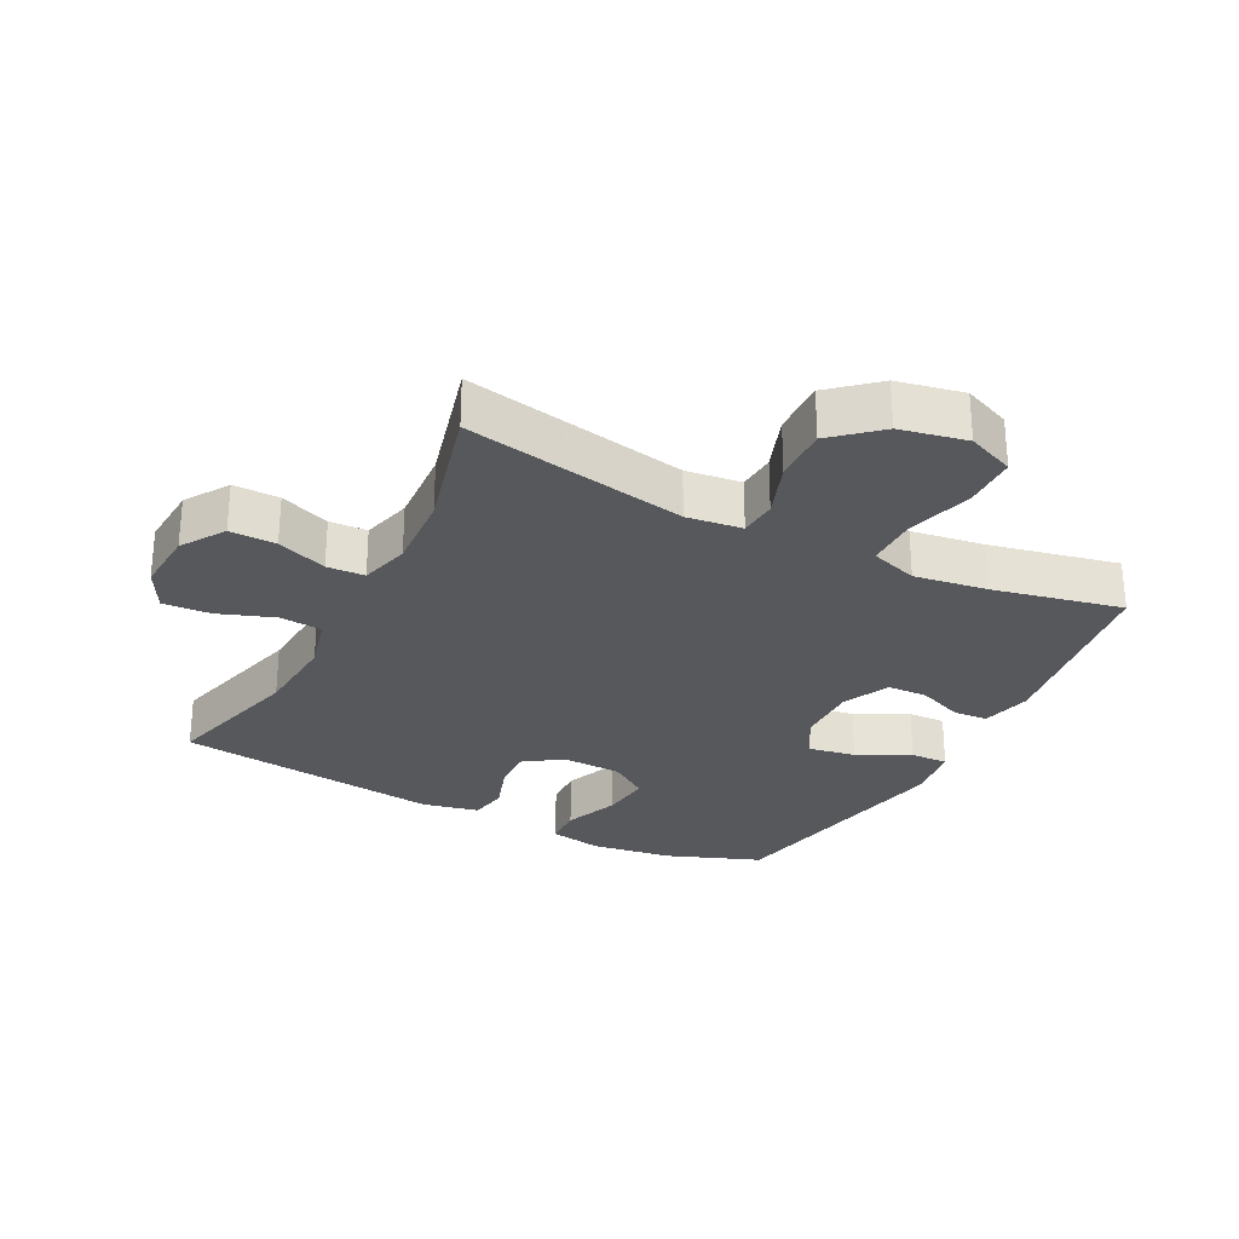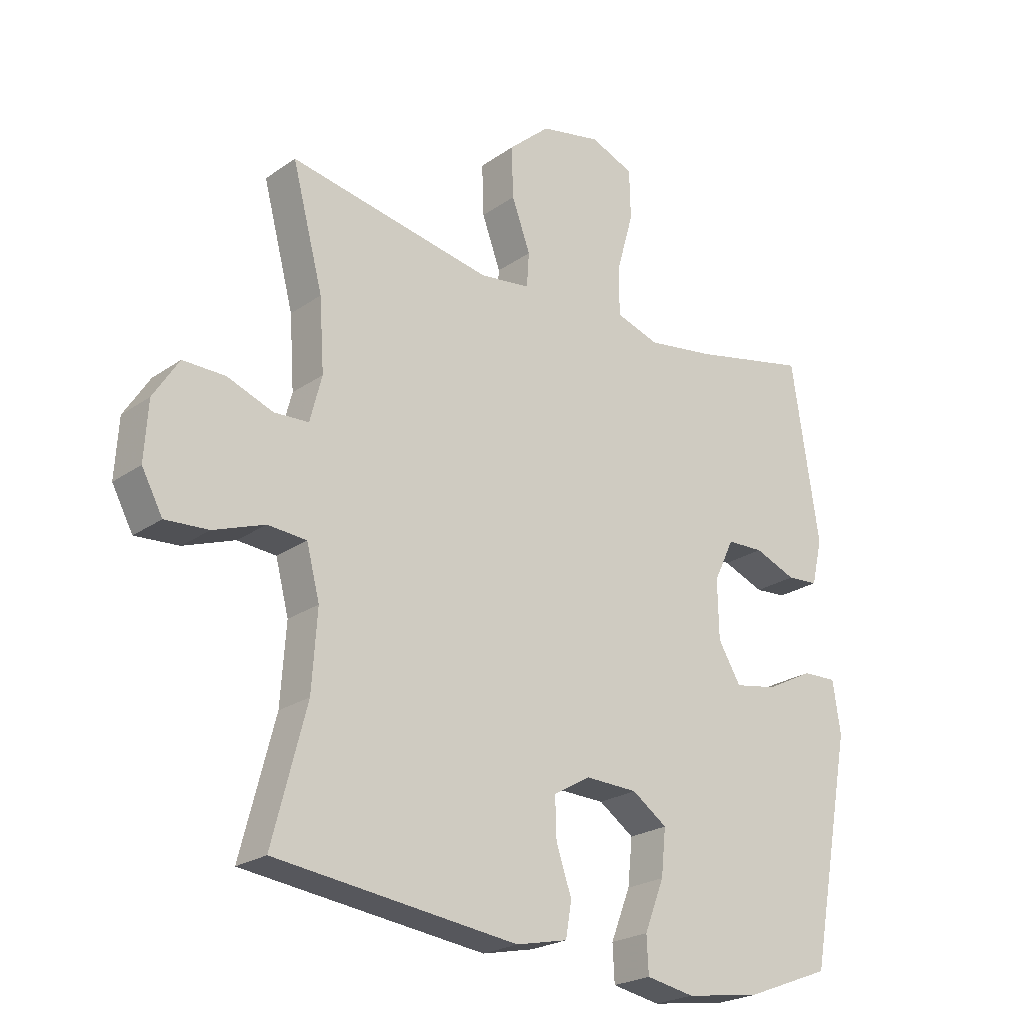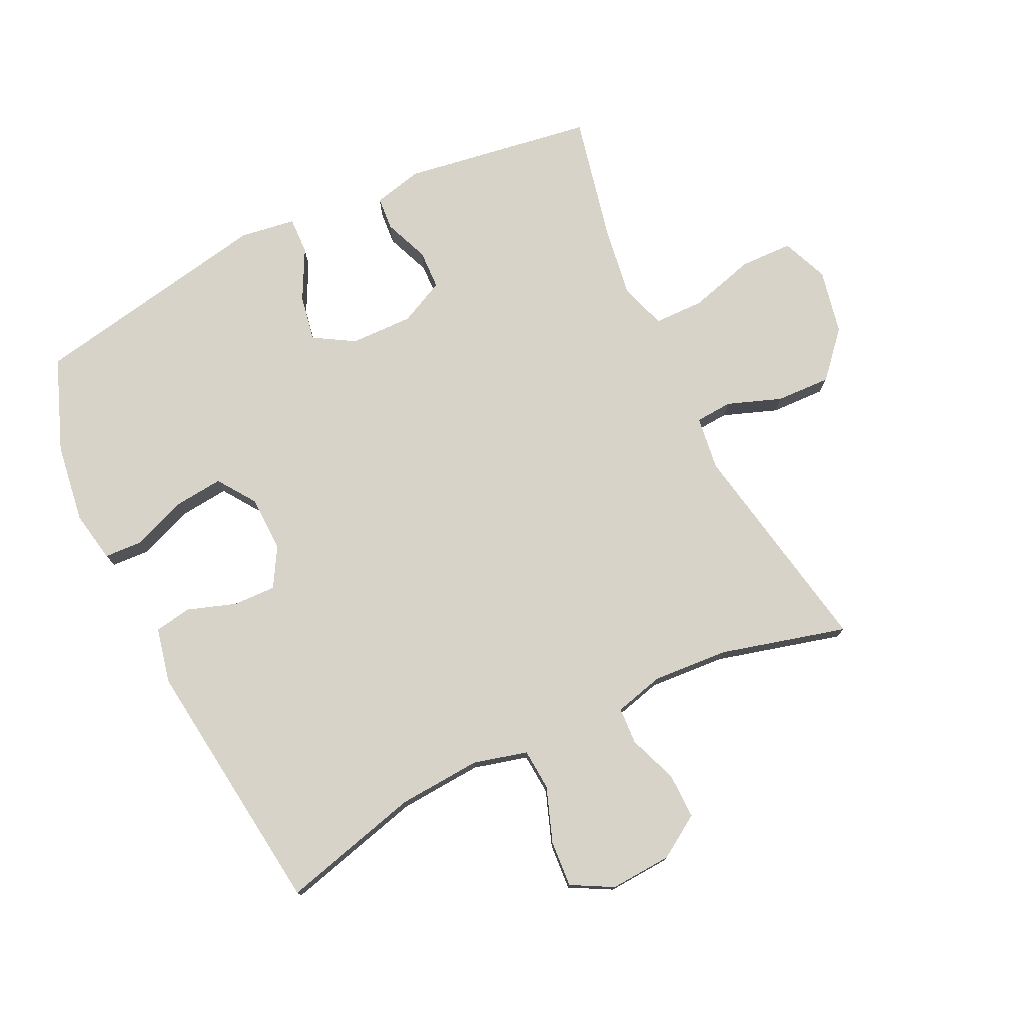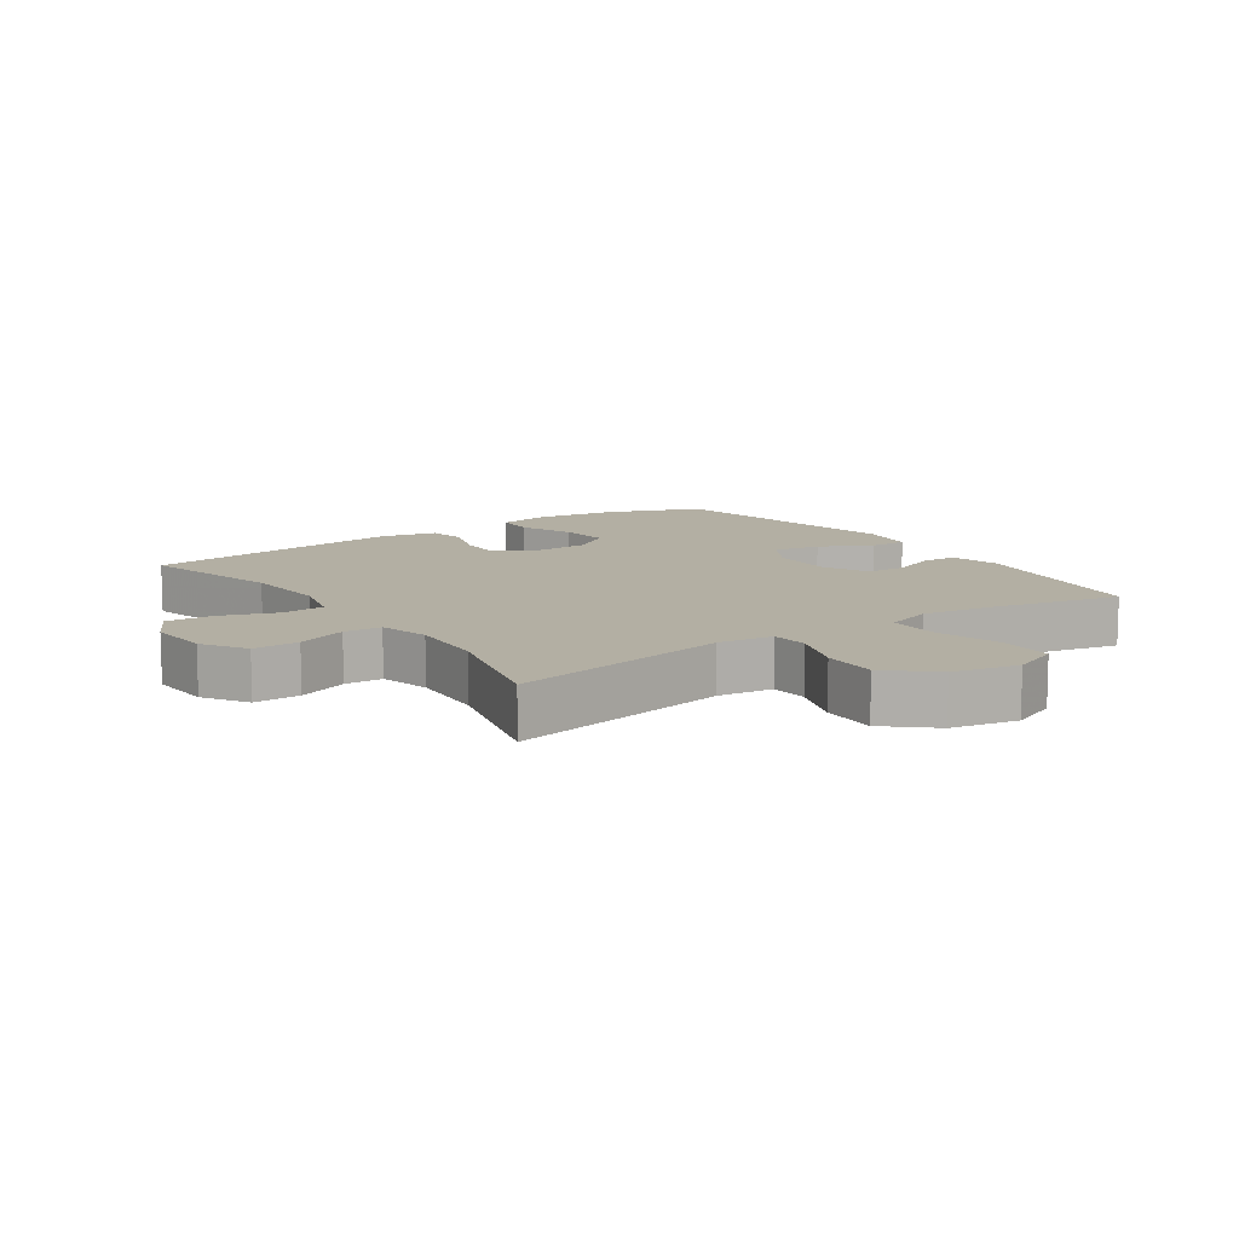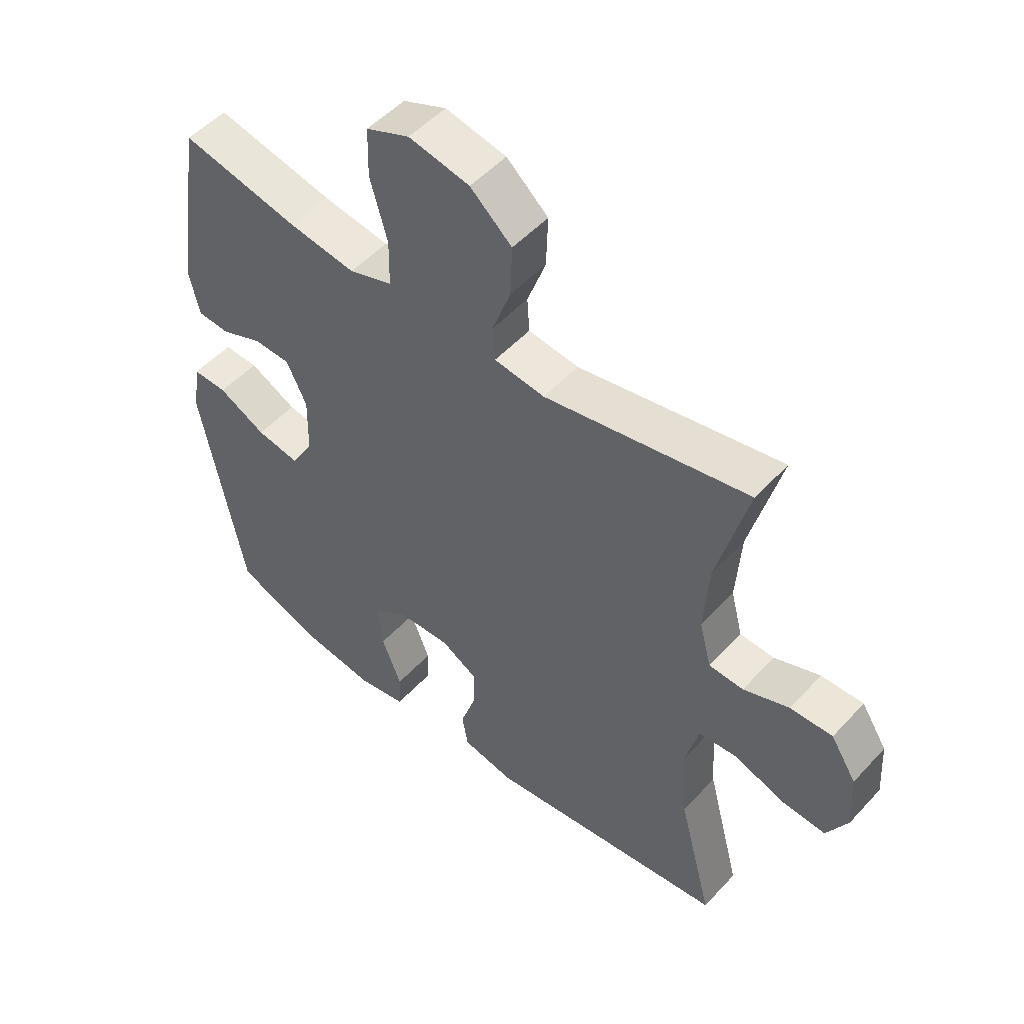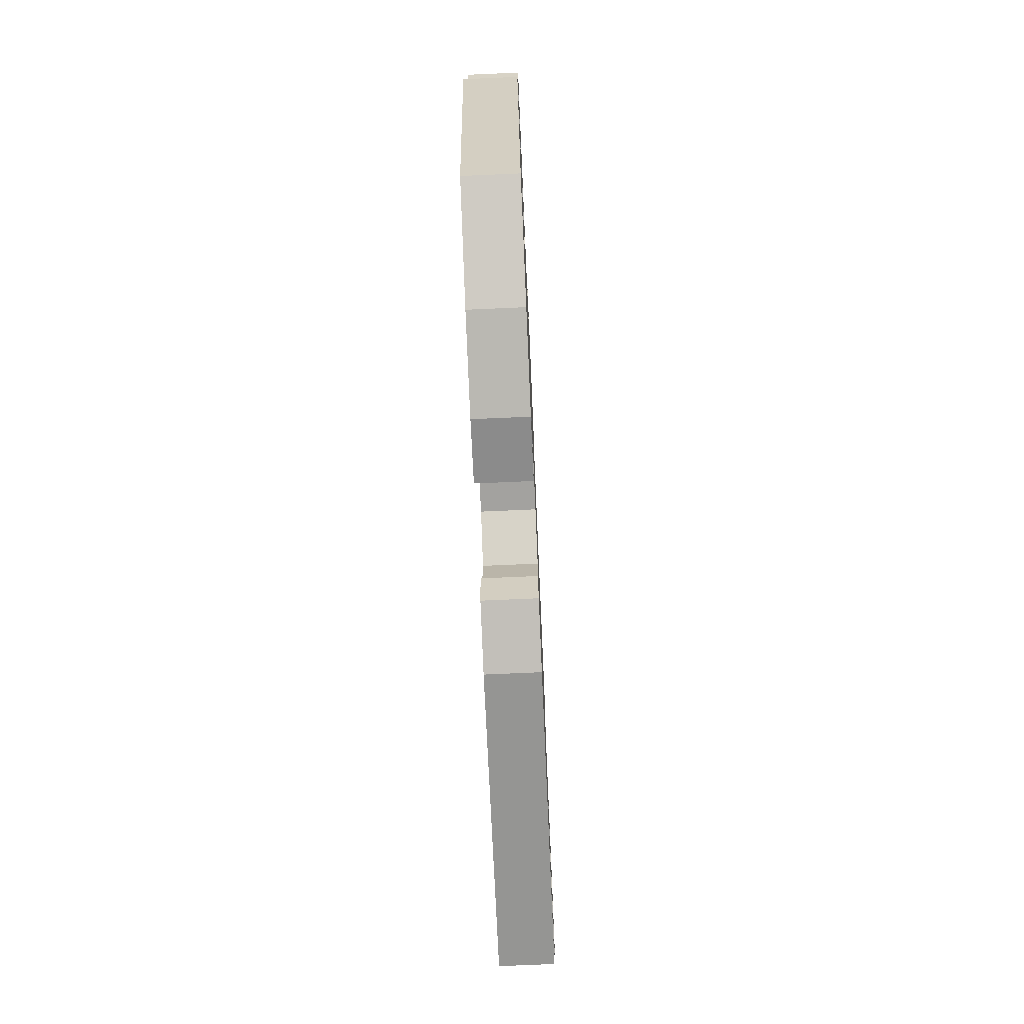
<metadata>
{"format":"obj","ext":"obj","renderer":"f3d","projection":"perspective","resolution":1024,"background":"white","views":[{"elev":-28.2,"azim":-27.4,"up":"+Y"},{"elev":-23.1,"azim":-40.4,"up":"+Z"},{"elev":76.5,"azim":-115.7,"up":"+Y"},{"elev":11.1,"azim":-34.6,"up":"+Y"},{"elev":51.0,"azim":-139.1,"up":"+Z"},{"elev":-74.3,"azim":92.5,"up":"+Z"}]}
</metadata>
<code>
v 0.5 0.07 -0.5
v 0.354 0.07 -0.556
v 0.229 0.07 -0.574
v 0.148 0.07 -0.559
v 0.145 0.07 -0.498
v 0.178 0.07 -0.414
v 0.186 0.07 -0.337
v 0.127 0.07 -0.296
v 0.039 0.07 -0.293
v -0.023 0.07 -0.329
v -0.021 0.07 -0.396
v 0.005 0.07 -0.473
v -0.005 0.07 -0.531
v -0.092 0.07 -0.55
v -0.5 0.07 -0.5
v -0.443 0.07 -0.281
v -0.434 0.07 -0.151
v -0.456 0.07 -0.066
v -0.521 0.07 -0.061
v -0.607 0.07 -0.092
v -0.68 0.07 -0.097
v -0.715 0.07 -0.032
v -0.709 0.07 0.065
v -0.666 0.07 0.132
v -0.595 0.07 0.131
v -0.518 0.07 0.102
v -0.46 0.07 0.105
v -0.44 0.07 0.182
v -0.448 0.07 0.302
v -0.5 0.07 0.5
v -0.157 0.07 0.436
v -0.072 0.07 0.447
v -0.068 0.07 0.505
v -0.099 0.07 0.59
v -0.102 0.07 0.676
v -0.032 0.07 0.738
v 0.07 0.07 0.759
v 0.143 0.07 0.729
v 0.145 0.07 0.646
v 0.116 0.07 0.543
v 0.117 0.07 0.464
v 0.19 0.07 0.44
v 0.303 0.07 0.457
v 0.5 0.07 0.5
v 0.546 0.07 0.201
v 0.528 0.07 0.124
v 0.475 0.07 0.12
v 0.405 0.07 0.148
v 0.343 0.07 0.146
v 0.309 0.07 0.075
v 0.311 0.07 -0.023
v 0.349 0.07 -0.087
v 0.421 0.07 -0.074
v 0.501 0.07 -0.033
v 0.559 0.07 -0.031
v 0.572 0.07 -0.118
v 0.5 0 -0.5
v 0.354 0 -0.556
v 0.229 0 -0.574
v 0.148 0 -0.559
v 0.145 0 -0.498
v 0.178 0 -0.414
v 0.186 0 -0.337
v 0.127 0 -0.296
v 0.039 0 -0.293
v -0.023 0 -0.329
v -0.021 0 -0.396
v 0.005 0 -0.473
v -0.005 0 -0.531
v -0.092 0 -0.55
v -0.5 0 -0.5
v -0.443 0 -0.281
v -0.434 0 -0.151
v -0.456 0 -0.066
v -0.521 0 -0.061
v -0.607 0 -0.092
v -0.68 0 -0.097
v -0.715 0 -0.032
v -0.709 0 0.065
v -0.666 0 0.132
v -0.595 0 0.131
v -0.518 0 0.102
v -0.46 0 0.105
v -0.44 0 0.182
v -0.448 0 0.302
v -0.5 0 0.5
v -0.157 0 0.436
v -0.072 0 0.447
v -0.068 0 0.505
v -0.099 0 0.59
v -0.102 0 0.676
v -0.032 0 0.738
v 0.07 0 0.759
v 0.143 0 0.729
v 0.145 0 0.646
v 0.116 0 0.543
v 0.117 0 0.464
v 0.19 0 0.44
v 0.303 0 0.457
v 0.5 0 0.5
v 0.546 0 0.201
v 0.528 0 0.124
v 0.475 0 0.12
v 0.405 0 0.148
v 0.343 0 0.146
v 0.309 0 0.075
v 0.311 0 -0.023
v 0.349 0 -0.087
v 0.421 0 -0.074
v 0.501 0 -0.033
v 0.559 0 -0.031
v 0.572 0 -0.118
f 4 5 6
f 3 4 6
f 2 3 6
f 1 2 6
f 56 1 6
f 55 56 6
f 54 55 6
f 53 54 6
f 52 53 6 7
f 51 52 7 8
f 50 51 8 9
f 49 50 9 10
f 46 47 48
f 45 46 48
f 44 45 48
f 43 44 48
f 42 43 48 49
f 41 42 49 10
f 38 39 40
f 37 38 40
f 36 37 40
f 35 36 40
f 34 35 40
f 33 34 40
f 40 41 10
f 33 40 10
f 32 33 10
f 29 30 31
f 32 10 11
f 31 32 11
f 29 31 11
f 28 29 11
f 24 25 26
f 23 24 26
f 22 23 26
f 21 22 26
f 20 21 26
f 19 20 26
f 18 19 26 27
f 12 13 14
f 11 12 14
f 28 11 14
f 27 28 14
f 18 27 14
f 17 18 14
f 14 15 16
f 14 16 17
f 62 61 60
f 62 60 59
f 62 59 58
f 62 58 57
f 62 57 112
f 62 112 111
f 62 111 110
f 62 110 109
f 63 62 109 108
f 64 63 108 107
f 65 64 107 106
f 66 65 106 105
f 104 103 102
f 104 102 101
f 104 101 100
f 104 100 99
f 105 104 99 98
f 66 105 98 97
f 96 95 94
f 96 94 93
f 96 93 92
f 96 92 91
f 96 91 90
f 96 90 89
f 66 97 96
f 66 96 89
f 66 89 88
f 87 86 85
f 67 66 88
f 67 88 87
f 67 87 85
f 67 85 84
f 82 81 80
f 82 80 79
f 82 79 78
f 82 78 77
f 82 77 76
f 82 76 75
f 83 82 75 74
f 70 69 68
f 70 68 67
f 70 67 84
f 70 84 83
f 70 83 74
f 70 74 73
f 72 71 70
f 73 72 70
f 1 57 58 2
f 2 58 59 3
f 3 59 60 4
f 4 60 61 5
f 5 61 62 6
f 6 62 63 7
f 7 63 64 8
f 8 64 65 9
f 9 65 66 10
f 10 66 67 11
f 11 67 68 12
f 12 68 69 13
f 13 69 70 14
f 14 70 71 15
f 15 71 72 16
f 16 72 73 17
f 17 73 74 18
f 18 74 75 19
f 19 75 76 20
f 20 76 77 21
f 21 77 78 22
f 22 78 79 23
f 23 79 80 24
f 24 80 81 25
f 25 81 82 26
f 26 82 83 27
f 27 83 84 28
f 28 84 85 29
f 29 85 86 30
f 30 86 87 31
f 31 87 88 32
f 32 88 89 33
f 33 89 90 34
f 34 90 91 35
f 35 91 92 36
f 36 92 93 37
f 37 93 94 38
f 38 94 95 39
f 39 95 96 40
f 40 96 97 41
f 41 97 98 42
f 42 98 99 43
f 43 99 100 44
f 44 100 101 45
f 45 101 102 46
f 46 102 103 47
f 47 103 104 48
f 48 104 105 49
f 49 105 106 50
f 50 106 107 51
f 51 107 108 52
f 52 108 109 53
f 53 109 110 54
f 54 110 111 55
f 55 111 112 56
f 56 112 57 1

</code>
